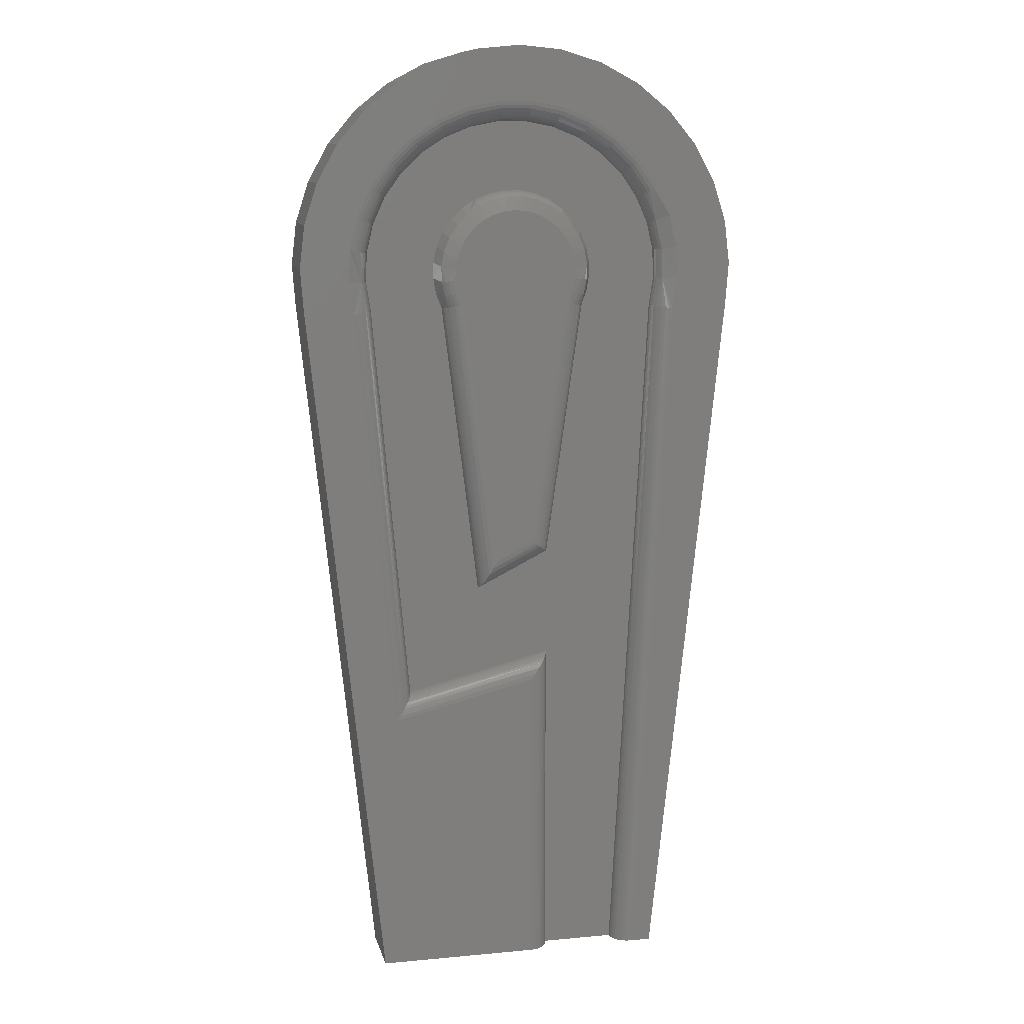
<metadata>
{"format":"stl","ext":"stl","renderer":"f3d","projection":"perspective","resolution":1024,"background":"white","views":[{"elev":10.9,"azim":-12.9,"up":"+Y"}]}
</metadata>
<code>
# stl→obj: 391 verts, 778 faces
v -0.1143 0 0
v 0.08429 1.11e-16 0.03906
v 0.02673 0 0.03906
v 0.02643 0 0.04211
v 0.02554 0 0.04504
v 0.02409 0 0.04774
v 0.02215 0 0.05011
v 0.01978 0 0.05205
v 0.01708 0 0.0535
v 0.01415 0 0.05439
v 0.0111 0 0.05469
v -0.1143 0 0.05469
v 0.116 0 0
v 0.116 0 0.05469
v 0.09994 0 0.05469
v 0.0976 0 0.05451
v 0.09519 0 0.05395
v 0.09291 0 0.05302
v 0.0908 0 0.05174
v 0.08891 0 0.05015
v 0.08731 0 0.04828
v 0.08601 0 0.04618
v 0.08506 0 0.04391
v 0.08449 0 0.04151
v -0.0329 0.7488 0.05469
v 0.03455 0.7488 0.05469
v 0.0008224 0.7521 0.05469
v -0.06537 0.7391 0.05469
v 0.06701 0.7391 0.05469
v 0.09701 0.7234 0.05469
v 0.01054 0.7094 0.05469
v 0.03558 0.7046 0.05469
v 0.1234 0.7021 0.05469
v 0.05926 0.6952 0.05469
v 0.08073 0.6815 0.05469
v -0.09536 0.7234 0.05469
v -0.1218 0.7021 0.05469
v -0.03998 0.7046 0.05469
v -0.01496 0.7094 0.05469
v -0.1436 0.6762 0.05469
v -0.08509 0.6813 0.05469
v -0.06364 0.6951 0.05469
v 0.0111 0.239 0.05469
v -0.1023 0.2107 0.05469
v -0.1719 0.5469 0.05469
v -0.1326 0.5443 0.05469
v -0.1744 0.5807 0.05469
v -0.1362 0.5695 0.05469
v -0.135 0.595 0.05469
v -0.1704 0.6143 0.05469
v -0.1289 0.6198 0.05469
v -0.16 0.6466 0.05469
v -0.1183 0.6429 0.05469
v -0.1035 0.6637 0.05469
v 0.1452 0.6762 0.05469
v 0.09922 0.6639 0.05469
v 0.1616 0.6466 0.05469
v 0.1141 0.6432 0.05469
v 0.172 0.6143 0.05469
v 0.1247 0.6201 0.05469
v 0.1761 0.5807 0.05469
v 0.1308 0.5953 0.05469
v 0.1321 0.5698 0.05469
v 0.1735 0.5469 0.05469
v 0.1286 0.5446 0.05469
v -0.1719 0.5469 0
v -0.1744 0.5807 0
v -0.1704 0.6143 0
v -0.16 0.6466 0
v -0.1436 0.6762 0
v -0.1218 0.7021 0
v -0.09536 0.7234 0
v -0.06537 0.7391 0
v -0.0329 0.7488 0
v 0.0008224 0.7521 0
v 0.03455 0.7488 0
v 0.06701 0.7391 0
v 0.09701 0.7234 0
v 0.1234 0.7021 0
v 0.1452 0.6762 0
v 0.1616 0.6466 0
v 0.172 0.6143 0
v 0.1761 0.5807 0
v 0.1735 0.5469 0
v 0.02662 0.2589 0.04085
v 0.02673 0.259 0.03906
v 0.01472 0.2437 0.05426
v 0.01826 0.2482 0.05295
v 0.02137 0.2522 0.05084
v 0.02315 0.2545 0.04901
v 0.02522 0.2571 0.04575
v 0.02613 0.2583 0.04335
v 0.02461 0.2563 0.04691
v -0.09979 0.2142 0.05443
v -0.09774 0.2171 0.05382
v -0.09574 0.2199 0.05283
v -0.09395 0.2225 0.05155
v -0.09235 0.2247 0.04997
v -0.09099 0.2266 0.04814
v -0.08989 0.2282 0.0461
v -0.0884 0.2303 0.03906
v -0.08858 0.23 0.04151
v -0.08908 0.2293 0.04387
v -0.1296 0.5448 0.05439
v -0.1267 0.5453 0.0535
v -0.1254 0.5455 0.05285
v -0.1241 0.5457 0.05206
v -0.1228 0.5459 0.05115
v -0.1217 0.5461 0.05012
v -0.1201 0.5464 0.04825
v -0.1189 0.5466 0.04616
v -0.1172 0.5469 0.03906
v -0.1174 0.5468 0.04151
v -0.1179 0.5467 0.0439
v 0.1201 0.5925 0.05011
v -0.1218 0.5692 0.04504
v -0.1232 0.5691 0.04774
v 0.1119 0.6409 0.05439
v -0.1251 0.569 0.05011
v -0.1242 0.5925 0.05011
v -0.1265 0.5929 0.05205
v -0.1292 0.5932 0.0535
v -0.1321 0.5936 0.05439
v 0.121 0.569 0.05011
v 0.1191 0.5691 0.04774
v 0.1166 0.5463 0.04898
v 0.1185 0.5461 0.05095
v 0.1208 0.5457 0.05255
v 0.1232 0.5454 0.05372
v 0.1259 0.545 0.05444
v 0.1146 0.6154 0.05011
v 0.1094 0.6394 0.0535
v 0.107 0.6381 0.05205
v 0.105 0.6369 0.05011
v -0.1206 0.5693 0.03906
v -0.1209 0.5693 0.04211
v 0.1165 0.5693 0.03906
v 0.1131 0.5469 0.03906
v 0.1168 0.5693 0.04211
v 0.1133 0.5468 0.0415
v 0.1176 0.5692 0.04504
v 0.1139 0.5467 0.04418
v 0.1151 0.5466 0.0467
v 0.1155 0.5919 0.03906
v 0.1158 0.592 0.04211
v 0.1167 0.5921 0.04504
v 0.1181 0.5923 0.04774
v 0.1103 0.614 0.03906
v 0.1106 0.6141 0.04211
v 0.1114 0.6143 0.04504
v 0.1128 0.6148 0.04774
v 0.101 0.6346 0.03906
v 0.1012 0.6348 0.04211
v 0.102 0.6352 0.04504
v 0.1033 0.6359 0.04774
v 0.08792 0.6531 0.03906
v 0.08814 0.6533 0.04211
v 0.08882 0.6539 0.04504
v 0.08991 0.6548 0.04774
v 0.09139 0.6561 0.05011
v 0.09318 0.6577 0.05205
v 0.09523 0.6594 0.0535
v 0.09745 0.6613 0.05439
v 0.07157 0.6688 0.03906
v 0.07175 0.669 0.04211
v 0.07231 0.6697 0.04504
v 0.0732 0.6709 0.04774
v 0.07441 0.6724 0.05011
v 0.07588 0.6743 0.05205
v 0.07755 0.6764 0.0535
v 0.07937 0.6787 0.05439
v 0.05254 0.6811 0.03906
v 0.05267 0.6814 0.04211
v 0.05308 0.6822 0.04504
v 0.05375 0.6834 0.04774
v 0.05464 0.6852 0.05011
v 0.05573 0.6873 0.05205
v 0.05697 0.6897 0.0535
v 0.05832 0.6923 0.05439
v 0.03152 0.6896 0.03906
v 0.0316 0.6898 0.04211
v 0.03185 0.6907 0.04504
v 0.03226 0.6921 0.04774
v 0.03281 0.6939 0.05011
v 0.03348 0.6962 0.05205
v 0.03424 0.6988 0.0535
v 0.03507 0.7016 0.05439
v 0.009272 0.6939 0.03906
v 0.009301 0.6942 0.04211
v 0.009386 0.695 0.04504
v 0.009524 0.6965 0.04774
v 0.009709 0.6984 0.05011
v 0.009935 0.7008 0.05205
v 0.01019 0.7035 0.0535
v 0.01047 0.7064 0.05439
v -0.01338 0.6939 0.03906
v -0.01341 0.6942 0.04211
v -0.0135 0.695 0.04504
v -0.01364 0.6965 0.04774
v -0.01382 0.6984 0.05011
v -0.01405 0.7008 0.05205
v -0.0143 0.7035 0.0535
v -0.01458 0.7064 0.05439
v -0.03563 0.6896 0.03906
v -0.03571 0.6898 0.04211
v -0.03596 0.6907 0.04504
v -0.03637 0.6921 0.04774
v -0.03692 0.6939 0.05011
v -0.03759 0.6962 0.05205
v -0.03836 0.6988 0.0535
v -0.03919 0.7016 0.05439
v -0.05665 0.6811 0.03906
v -0.05679 0.6814 0.04211
v -0.0572 0.6822 0.04504
v -0.05786 0.6834 0.04774
v -0.05875 0.6852 0.05011
v -0.05984 0.6873 0.05205
v -0.06109 0.6897 0.0535
v -0.06243 0.6923 0.05439
v -0.07568 0.6688 0.03906
v -0.07587 0.669 0.04211
v -0.07642 0.6697 0.04504
v -0.07731 0.6709 0.04774
v -0.07852 0.6724 0.05011
v -0.07999 0.6743 0.05205
v -0.08166 0.6764 0.0535
v -0.08348 0.6787 0.05439
v -0.09203 0.6531 0.03906
v -0.09226 0.6533 0.04211
v -0.09293 0.6539 0.04504
v -0.09402 0.6548 0.04774
v -0.0955 0.6561 0.05011
v -0.09729 0.6577 0.05205
v -0.09934 0.6594 0.0535
v -0.1016 0.6613 0.05439
v -0.1051 0.6346 0.03906
v -0.1054 0.6348 0.04211
v -0.1061 0.6352 0.04504
v -0.1074 0.6359 0.04774
v -0.1091 0.6369 0.05011
v -0.1111 0.6381 0.05205
v -0.1135 0.6394 0.0535
v -0.116 0.6409 0.05439
v -0.1144 0.614 0.03906
v -0.1147 0.6141 0.04211
v -0.1155 0.6143 0.04504
v -0.1169 0.6148 0.04774
v -0.1187 0.6154 0.05011
v -0.121 0.6162 0.05205
v -0.1235 0.6171 0.0535
v -0.1263 0.618 0.05439
v -0.1196 0.5919 0.03906
v -0.1199 0.592 0.04211
v -0.1208 0.5921 0.04504
v -0.1222 0.5923 0.04774
v -0.002122 0.6247 0.05469
v -0.01133 0.6238 0.05469
v -0.0202 0.6212 0.05469
v 0.007088 0.6238 0.05469
v 0.01597 0.6212 0.05469
v -0.02843 0.6169 0.05469
v 0.0242 0.617 0.05469
v -0.0357 0.6112 0.05469
v 0.0315 0.6113 0.05469
v -0.04177 0.6042 0.05469
v 0.03758 0.6044 0.05469
v -0.04642 0.5962 0.05469
v 0.04225 0.5964 0.05469
v -0.04947 0.5875 0.05469
v 0.04532 0.5876 0.05469
v -0.05081 0.5784 0.05469
v 0.04632 0.5692 0.05469
v -0.05041 0.5691 0.05469
v -0.04827 0.5601 0.05469
v 0.0442 0.5602 0.05469
v -0.04448 0.5517 0.05469
v -0.01807 0.3405 0.05469
v 0.01242 0.3557 0.05469
v 0.04043 0.5518 0.05469
v 0.04669 0.5785 0.05469
v -0.06344 0.5955 0.03906
v -0.06607 0.5833 0.03906
v 0.01644 0.6376 0.03906
v 0.02799 0.6329 0.03906
v 0.03842 0.626 0.03906
v 0.04733 0.6173 0.03906
v 0.05439 0.607 0.03906
v 0.05932 0.5955 0.03906
v 0.02673 0.3454 0.03906
v -0.03084 0.3166 0.03906
v -0.008298 0.64 0.03906
v 0.004186 0.64 0.03906
v -0.02055 0.6376 0.03906
v -0.05144 0.6173 0.03906
v -0.04253 0.626 0.03906
v -0.0321 0.6329 0.03906
v -0.0585 0.607 0.03906
v -0.06631 0.5708 0.03906
v -0.06413 0.5585 0.03906
v -0.05962 0.5469 0.03906
v 0.06196 0.5833 0.03906
v 0.06219 0.5708 0.03906
v 0.06002 0.5585 0.03906
v 0.05551 0.5469 0.03906
v -0.04684 0.5509 0.0545
v -0.02103 0.3349 0.05426
v -0.03076 0.3168 0.04076
v -0.05944 0.5469 0.04148
v -0.05873 0.5471 0.04434
v -0.03003 0.3181 0.04454
v -0.02963 0.3189 0.04571
v -0.02913 0.3198 0.04688
v -0.05751 0.5475 0.04702
v -0.02793 0.3221 0.049
v -0.05583 0.548 0.0494
v -0.02647 0.3248 0.05083
v -0.05375 0.5487 0.05141
v -0.02393 0.3295 0.05295
v -0.05135 0.5494 0.05298
v -0.04915 0.5502 0.05392
v -0.0306 0.3171 0.04205
v 0.0574 0.5688 0.05011
v 0.04946 0.5698 0.05439
v 0.05108 0.6034 0.05011
v 0.05548 0.5924 0.05011
v 0.03626 0.6219 0.05011
v 0.02642 0.6285 0.05011
v 0.01546 0.6331 0.05011
v 0.003805 0.6354 0.05011
v -0.008078 0.6354 0.05011
v -0.01972 0.6331 0.05011
v -0.03067 0.6284 0.05011
v -0.05527 0.6033 0.05011
v -0.0488 0.6133 0.05011
v -0.05964 0.5922 0.05011
v -0.06174 0.5805 0.05011
v -0.06149 0.5687 0.05011
v -0.05355 0.5696 0.05439
v -0.05409 0.5587 0.0535
v -0.05666 0.5578 0.05205
v 0.05003 0.5588 0.0535
v 0.04728 0.5495 0.05298
v 0.05259 0.558 0.05205
v 0.04966 0.5487 0.05141
v 0.04724 0.5597 0.05439
v 0.03899 0.6251 0.04211
v -0.05914 0.569 0.05205
v -0.05646 0.5693 0.0535
v 0.05762 0.5807 0.05011
v 0.05237 0.5694 0.0535
v 0.05505 0.5691 0.05205
v -0.0589 0.5571 0.05011
v 0.05484 0.5572 0.05011
v 0.05173 0.5481 0.0494
v 0.05341 0.5475 0.04702
v 0.05462 0.5472 0.04434
v 0.05533 0.5469 0.04148
v 0.04459 0.6134 0.05011
v 0.03843 0.6245 0.04504
v 0.0375 0.6234 0.04774
v -0.04049 0.6218 0.05011
v -0.0316 0.6301 0.04774
v -0.03229 0.6314 0.04504
v -0.03272 0.6322 0.04211
v -0.05131 0.5596 0.05439
v 0.04278 0.551 0.0545
v 0.04508 0.5502 0.05392
v 0.02845 0.6323 0.04211
v 0.02803 0.6315 0.04504
v 0.02734 0.6302 0.04774
v 0.01671 0.6372 0.04211
v 0.01645 0.6363 0.04504
v 0.01602 0.635 0.04774
v 0.004223 0.6397 0.04211
v 0.004136 0.6388 0.04504
v 0.003995 0.6374 0.04774
v -0.008508 0.6397 0.04211
v -0.008418 0.6388 0.04504
v -0.008273 0.6374 0.04774
v -0.02098 0.6371 0.04211
v -0.02072 0.6363 0.04504
v -0.0203 0.6349 0.04774
v 0.01476 0.354 0.05448
v 0.02401 0.3474 0.04822
v 0.02088 0.3496 0.05166
v 0.01899 0.351 0.05294
v 0.01692 0.3525 0.0539
v 0.02655 0.3455 0.04151
v 0.02603 0.3459 0.04389
v 0.02517 0.3465 0.04614
v 0.02257 0.3484 0.05008
f 1 2 3
f 1 3 4
f 1 4 5
f 1 5 6
f 1 6 7
f 1 7 8
f 1 8 9
f 1 9 10
f 1 10 11
f 1 11 12
f 13 14 15
f 13 15 16
f 13 16 17
f 13 17 18
f 13 18 19
f 13 19 20
f 13 20 21
f 13 21 22
f 13 22 23
f 13 23 24
f 13 24 2
f 13 2 1
f 25 26 27
f 26 25 28
f 26 28 29
f 30 31 32
f 30 32 33
f 33 32 34
f 33 34 35
f 36 37 38
f 36 38 39
f 36 39 31
f 36 31 30
f 36 30 29
f 36 29 28
f 37 40 41
f 37 41 42
f 37 42 38
f 11 43 12
f 12 43 44
f 12 44 45
f 45 44 46
f 45 46 47
f 47 46 48
f 47 48 49
f 47 49 50
f 50 49 51
f 50 51 52
f 52 51 53
f 52 53 40
f 40 53 54
f 40 54 41
f 33 35 55
f 55 35 56
f 55 56 57
f 57 56 58
f 57 58 59
f 59 58 60
f 59 60 61
f 61 60 62
f 61 62 63
f 61 63 64
f 64 63 65
f 64 65 14
f 14 65 15
f 66 45 67
f 67 45 47
f 67 47 68
f 68 47 50
f 68 50 69
f 69 50 52
f 69 52 70
f 70 52 40
f 70 40 71
f 71 40 37
f 71 37 72
f 72 37 36
f 72 36 73
f 73 36 28
f 73 28 74
f 74 28 25
f 74 25 75
f 75 25 27
f 75 27 76
f 76 27 26
f 76 26 77
f 77 26 29
f 77 29 78
f 78 29 30
f 78 30 79
f 79 30 33
f 79 33 80
f 80 33 55
f 80 55 81
f 81 55 57
f 81 57 82
f 82 57 59
f 82 59 83
f 83 59 61
f 83 61 84
f 84 61 64
f 45 66 12
f 12 66 1
f 3 85 4
f 3 86 85
f 43 10 87
f 43 11 10
f 87 10 9
f 87 9 88
f 88 9 8
f 88 8 89
f 8 7 89
f 90 89 7
f 7 6 90
f 91 5 92
f 92 5 4
f 92 4 85
f 5 91 6
f 6 91 93
f 6 93 90
f 44 87 94
f 44 43 87
f 95 94 87
f 87 88 95
f 95 88 96
f 97 96 88
f 88 89 97
f 98 97 89
f 89 90 98
f 98 90 99
f 99 90 93
f 99 93 100
f 100 93 91
f 100 91 92
f 86 101 85
f 85 101 102
f 85 102 92
f 92 102 103
f 92 103 100
f 46 94 104
f 46 44 94
f 104 94 95
f 104 95 105
f 105 95 96
f 105 96 106
f 106 96 97
f 106 97 107
f 97 108 107
f 108 97 98
f 108 98 109
f 109 98 99
f 109 99 110
f 110 99 100
f 110 100 111
f 111 100 103
f 101 112 102
f 102 112 113
f 102 113 103
f 103 113 114
f 103 114 111
f 62 115 63
f 116 117 111
f 111 117 110
f 118 60 58
f 119 120 121
f 119 121 122
f 119 122 123
f 119 123 49
f 119 49 48
f 119 48 46
f 119 46 104
f 119 104 105
f 119 105 106
f 119 106 107
f 119 107 108
f 119 108 109
f 119 109 110
f 119 110 117
f 124 125 126
f 124 126 127
f 124 127 128
f 124 128 129
f 124 129 130
f 124 130 65
f 124 65 63
f 124 63 115
f 131 115 62
f 131 62 60
f 131 60 118
f 131 118 132
f 131 132 133
f 131 133 134
f 112 135 113
f 113 135 136
f 113 136 114
f 114 136 116
f 114 116 111
f 137 138 139
f 139 138 140
f 139 140 141
f 141 140 142
f 141 142 125
f 125 142 143
f 125 143 126
f 144 137 145
f 145 137 139
f 145 139 146
f 146 139 141
f 146 141 147
f 147 141 125
f 147 125 115
f 115 125 124
f 148 144 149
f 149 144 145
f 149 145 150
f 150 145 146
f 150 146 151
f 151 146 147
f 151 147 131
f 131 147 115
f 152 148 153
f 153 148 149
f 153 149 154
f 154 149 150
f 154 150 155
f 155 150 151
f 155 151 134
f 134 151 131
f 156 152 157
f 157 152 153
f 157 153 158
f 158 153 154
f 158 154 159
f 159 154 155
f 159 155 160
f 160 155 134
f 160 134 161
f 161 134 133
f 161 133 162
f 162 133 132
f 162 132 163
f 163 132 118
f 163 118 56
f 56 118 58
f 164 156 165
f 165 156 157
f 165 157 166
f 166 157 158
f 166 158 167
f 167 158 159
f 167 159 168
f 168 159 160
f 168 160 169
f 169 160 161
f 169 161 170
f 170 161 162
f 170 162 171
f 171 162 163
f 171 163 35
f 35 163 56
f 172 164 173
f 173 164 165
f 173 165 174
f 174 165 166
f 174 166 175
f 175 166 167
f 175 167 176
f 176 167 168
f 176 168 177
f 177 168 169
f 177 169 178
f 178 169 170
f 178 170 179
f 179 170 171
f 179 171 34
f 34 171 35
f 180 172 181
f 181 172 173
f 181 173 182
f 182 173 174
f 182 174 183
f 183 174 175
f 183 175 184
f 184 175 176
f 184 176 185
f 185 176 177
f 185 177 186
f 186 177 178
f 186 178 187
f 187 178 179
f 187 179 32
f 32 179 34
f 188 180 189
f 189 180 181
f 189 181 190
f 190 181 182
f 190 182 191
f 191 182 183
f 191 183 192
f 192 183 184
f 192 184 193
f 193 184 185
f 193 185 194
f 194 185 186
f 194 186 195
f 195 186 187
f 195 187 31
f 31 187 32
f 196 188 197
f 197 188 189
f 197 189 198
f 198 189 190
f 198 190 199
f 199 190 191
f 199 191 200
f 200 191 192
f 200 192 201
f 201 192 193
f 201 193 202
f 202 193 194
f 202 194 203
f 203 194 195
f 203 195 39
f 39 195 31
f 204 196 205
f 205 196 197
f 205 197 206
f 206 197 198
f 206 198 207
f 207 198 199
f 207 199 208
f 208 199 200
f 208 200 209
f 209 200 201
f 209 201 210
f 210 201 202
f 210 202 211
f 211 202 203
f 211 203 38
f 38 203 39
f 212 204 213
f 213 204 205
f 213 205 214
f 214 205 206
f 214 206 215
f 215 206 207
f 215 207 216
f 216 207 208
f 216 208 217
f 217 208 209
f 217 209 218
f 218 209 210
f 218 210 219
f 219 210 211
f 219 211 42
f 42 211 38
f 220 212 221
f 221 212 213
f 221 213 222
f 222 213 214
f 222 214 223
f 223 214 215
f 223 215 224
f 224 215 216
f 224 216 225
f 225 216 217
f 225 217 226
f 226 217 218
f 226 218 227
f 227 218 219
f 227 219 41
f 41 219 42
f 228 220 229
f 229 220 221
f 229 221 230
f 230 221 222
f 230 222 231
f 231 222 223
f 231 223 232
f 232 223 224
f 232 224 233
f 233 224 225
f 233 225 234
f 234 225 226
f 234 226 235
f 235 226 227
f 235 227 54
f 54 227 41
f 236 228 237
f 237 228 229
f 237 229 238
f 238 229 230
f 238 230 239
f 239 230 231
f 239 231 240
f 240 231 232
f 240 232 241
f 241 232 233
f 241 233 242
f 242 233 234
f 242 234 243
f 243 234 235
f 243 235 53
f 53 235 54
f 244 236 245
f 245 236 237
f 245 237 246
f 246 237 238
f 246 238 247
f 247 238 239
f 247 239 248
f 248 239 240
f 248 240 249
f 249 240 241
f 249 241 250
f 250 241 242
f 250 242 251
f 251 242 243
f 251 243 51
f 51 243 53
f 252 244 253
f 253 244 245
f 253 245 254
f 254 245 246
f 254 246 255
f 255 246 247
f 255 247 120
f 120 247 248
f 120 248 121
f 121 248 249
f 121 249 122
f 122 249 250
f 122 250 123
f 123 250 251
f 123 251 49
f 49 251 51
f 135 252 136
f 136 252 253
f 136 253 116
f 116 253 254
f 116 254 117
f 117 254 255
f 117 255 119
f 119 255 120
f 128 127 19
f 19 127 20
f 20 127 126
f 15 65 16
f 16 65 130
f 16 130 17
f 17 130 129
f 17 129 18
f 18 129 128
f 18 128 19
f 138 2 140
f 140 2 24
f 140 24 142
f 142 24 23
f 142 23 143
f 143 23 22
f 143 22 126
f 126 22 21
f 126 21 20
f 256 257 258
f 259 256 258
f 259 258 260
f 260 258 261
f 260 261 262
f 262 261 263
f 262 263 264
f 264 263 265
f 264 265 266
f 266 265 267
f 266 267 268
f 268 267 269
f 268 269 270
f 270 269 271
f 272 273 274
f 272 274 275
f 276 277 278
f 276 278 279
f 276 279 275
f 276 275 274
f 273 272 271
f 271 272 280
f 271 280 270
f 281 252 282
f 156 283 152
f 283 284 152
f 152 284 285
f 152 285 286
f 152 286 148
f 148 286 287
f 148 287 288
f 86 3 2
f 86 2 289
f 86 289 290
f 86 290 101
f 291 292 188
f 291 188 196
f 291 196 204
f 291 204 212
f 291 212 220
f 291 220 228
f 291 228 293
f 292 283 156
f 292 156 164
f 292 164 172
f 292 172 180
f 292 180 188
f 236 244 294
f 236 294 295
f 236 295 296
f 236 296 293
f 236 293 228
f 244 252 281
f 244 281 297
f 244 297 294
f 282 252 298
f 298 252 135
f 298 135 299
f 299 135 112
f 299 112 300
f 101 290 112
f 112 290 300
f 148 288 144
f 144 288 301
f 144 301 137
f 137 301 302
f 137 302 138
f 138 302 303
f 138 303 304
f 289 2 304
f 304 2 138
f 277 305 306
f 277 276 305
f 300 307 308
f 300 290 307
f 309 310 311
f 309 311 312
f 309 312 313
f 313 312 314
f 313 314 315
f 315 314 316
f 315 316 317
f 317 316 318
f 317 318 319
f 319 318 306
f 320 319 306
f 320 306 305
f 310 309 321
f 321 309 308
f 321 308 307
f 302 322 303
f 323 280 272
f 288 324 325
f 288 325 301
f 325 268 270
f 287 324 288
f 324 266 268
f 324 268 325
f 326 262 264
f 327 260 262
f 328 259 260
f 329 256 259
f 330 257 256
f 331 258 257
f 332 261 258
f 297 333 334
f 297 334 294
f 334 265 263
f 281 335 333
f 281 333 297
f 333 267 265
f 333 265 334
f 282 336 335
f 282 335 281
f 335 269 267
f 335 267 333
f 298 337 336
f 298 336 282
f 336 271 269
f 336 269 335
f 299 337 298
f 338 273 271
f 339 340 319
f 319 340 317
f 341 342 343
f 342 344 343
f 345 272 275
f 346 286 285
f 336 347 271
f 347 348 271
f 348 338 271
f 347 336 337
f 274 273 338
f 349 280 323
f 349 323 350
f 349 350 351
f 349 351 322
f 349 322 302
f 349 302 301
f 349 301 325
f 349 325 270
f 349 270 280
f 352 337 299
f 352 299 300
f 352 300 308
f 352 308 309
f 352 309 313
f 352 313 315
f 352 315 317
f 352 317 340
f 353 343 344
f 353 344 354
f 353 354 355
f 353 355 356
f 353 356 357
f 353 357 304
f 353 304 303
f 353 303 322
f 358 346 359
f 358 359 360
f 358 360 326
f 358 326 264
f 358 264 266
f 358 266 324
f 358 324 287
f 358 287 286
f 358 286 346
f 361 362 363
f 361 363 364
f 361 364 296
f 361 296 295
f 361 295 294
f 361 294 334
f 361 334 263
f 361 263 261
f 361 261 332
f 361 332 362
f 276 274 305
f 305 274 365
f 305 365 320
f 320 365 339
f 320 339 319
f 275 279 345
f 345 279 366
f 345 366 341
f 341 366 367
f 341 367 342
f 353 322 343
f 343 322 351
f 343 351 341
f 341 351 350
f 341 350 345
f 345 350 323
f 345 323 272
f 285 284 346
f 346 284 368
f 346 368 359
f 359 368 369
f 359 369 360
f 360 369 370
f 360 370 326
f 326 370 327
f 326 327 262
f 284 283 368
f 368 283 371
f 368 371 369
f 369 371 372
f 369 372 370
f 370 372 373
f 370 373 327
f 327 373 328
f 327 328 260
f 283 292 371
f 371 292 374
f 371 374 372
f 372 374 375
f 372 375 373
f 373 375 376
f 373 376 328
f 328 376 329
f 328 329 259
f 292 291 374
f 374 291 377
f 374 377 375
f 375 377 378
f 375 378 376
f 376 378 379
f 376 379 329
f 329 379 330
f 329 330 256
f 291 293 377
f 377 293 380
f 377 380 378
f 378 380 381
f 378 381 379
f 379 381 382
f 379 382 330
f 330 382 331
f 330 331 257
f 293 296 380
f 380 296 364
f 380 364 381
f 381 364 363
f 381 363 382
f 382 363 362
f 382 362 331
f 331 362 332
f 331 332 258
f 337 352 347
f 347 352 340
f 347 340 348
f 348 340 339
f 348 339 338
f 338 339 365
f 338 365 274
f 279 383 366
f 279 278 383
f 355 354 384
f 385 344 342
f 385 342 386
f 386 342 367
f 386 367 387
f 387 367 366
f 387 366 383
f 289 304 388
f 388 304 357
f 388 357 389
f 389 357 356
f 389 356 390
f 390 356 355
f 390 355 384
f 344 385 354
f 354 385 391
f 354 391 384
f 278 306 383
f 278 277 306
f 290 388 307
f 290 289 388
f 388 321 307
f 312 390 384
f 312 384 314
f 314 384 391
f 314 391 316
f 316 391 385
f 316 385 386
f 316 386 318
f 318 386 387
f 318 387 306
f 387 383 306
f 321 388 310
f 310 388 389
f 310 389 311
f 311 389 390
f 311 390 312
f 75 76 74
f 73 74 76
f 76 77 73
f 73 77 78
f 73 78 72
f 72 78 79
f 72 79 71
f 71 79 80
f 71 80 70
f 70 80 81
f 70 81 69
f 69 81 82
f 69 82 68
f 68 82 83
f 68 83 67
f 67 83 84
f 67 84 66
f 66 84 13
f 66 13 1
f 14 13 64
f 64 13 84

</code>
